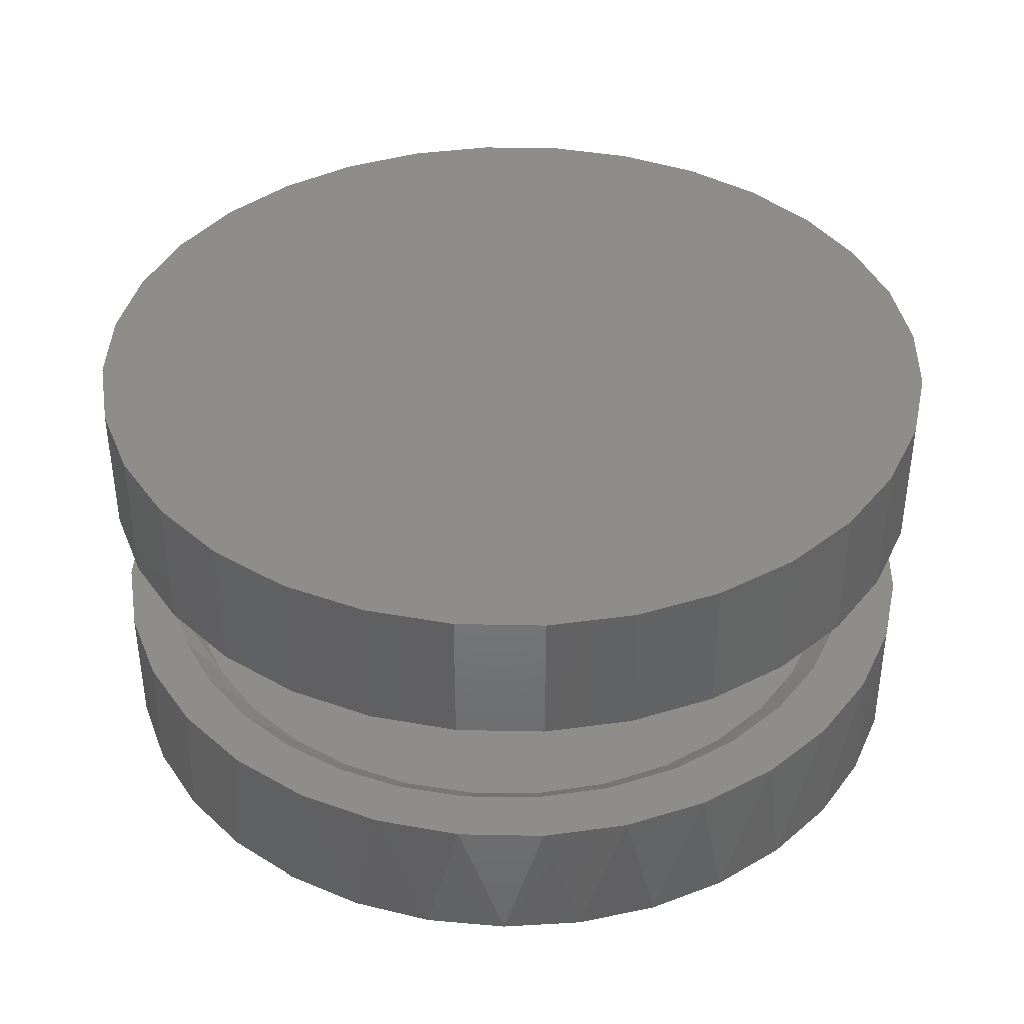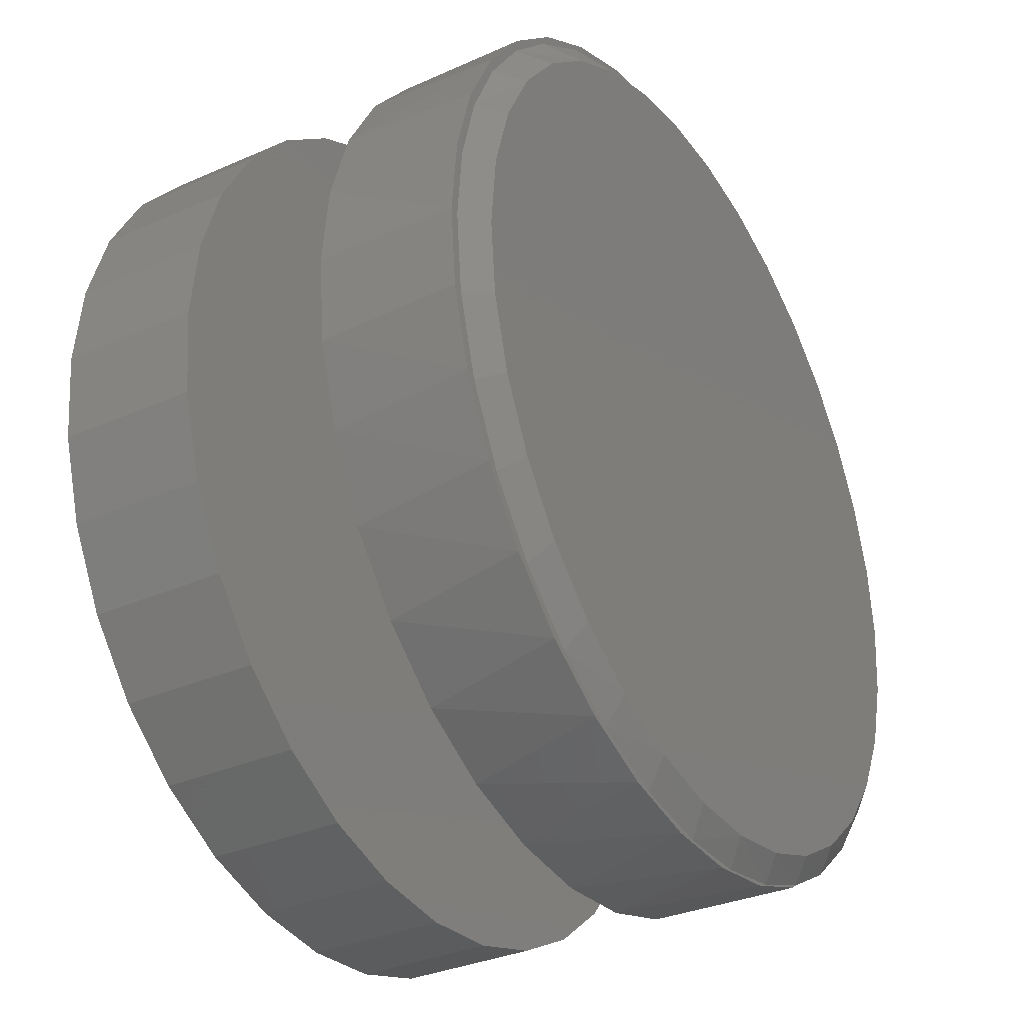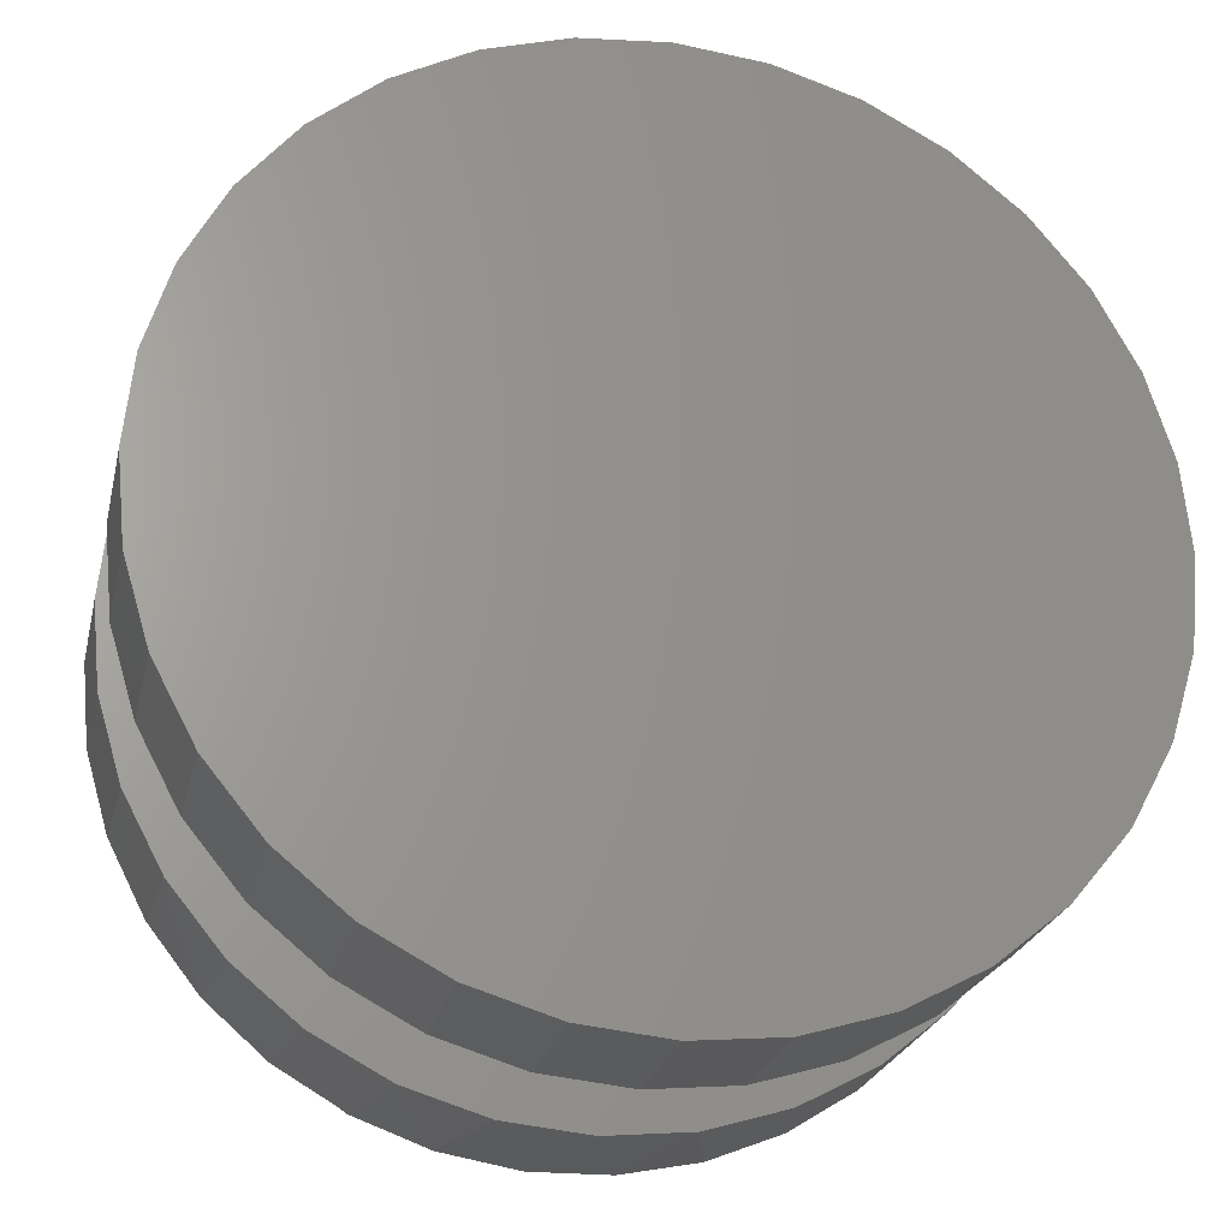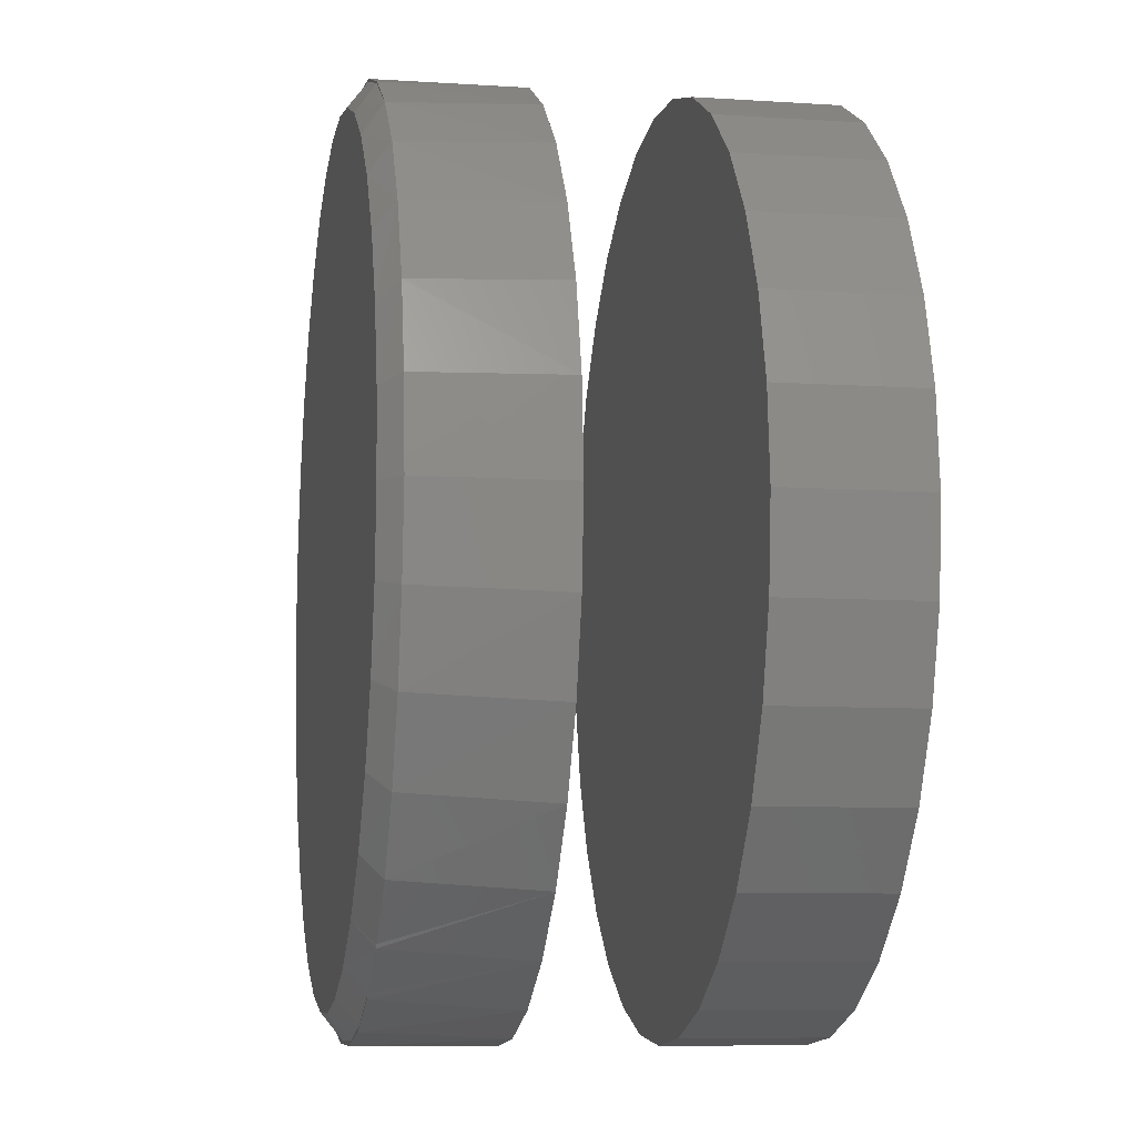
<metadata>
{"format":"stl","ext":"stl","renderer":"f3d","projection":"perspective","resolution":1024,"background":"white","views":[{"elev":39.3,"azim":-172.9,"up":"+Y"},{"elev":-33.5,"azim":-59.0,"up":"+Z"},{"elev":-24.2,"azim":167.2,"up":"+Z"},{"elev":-8.7,"azim":80.1,"up":"+Z"}]}
</metadata>
<code>
# stl→obj: 257 verts, 506 faces
v 0.351 0.04688 -1.276e-16
v 0.351 -0.0625 -1.276e-16
v 0.3443 0.04688 -0.06777
v 0.3443 -0.0625 -0.06777
v 0.3245 0.04688 -0.1329
v 0.3245 -0.0625 -0.1329
v 0.2924 0.04688 -0.193
v 0.2924 -0.0625 -0.193
v 0.2492 0.04688 -0.2456
v 0.2492 -0.0625 -0.2456
v 0.1966 0.04688 -0.2888
v 0.1966 -0.0625 -0.2888
v 0.1366 0.04688 -0.3209
v 0.1366 -0.0625 -0.3209
v 0.07139 0.04688 -0.3407
v 0.07139 -0.0625 -0.3407
v 0.003618 0.04688 -0.3474
v 0.003618 -0.0625 -0.3474
v -0.06415 0.04688 -0.3407
v -0.06415 -0.0625 -0.3407
v -0.1293 0.04688 -0.3209
v -0.1293 -0.0625 -0.3209
v -0.1894 0.04688 -0.2888
v -0.1894 -0.0625 -0.2888
v -0.242 0.04688 -0.2456
v -0.242 -0.0625 -0.2456
v -0.2852 0.04688 -0.193
v -0.2852 -0.0625 -0.193
v -0.3173 0.04688 -0.1329
v -0.3173 -0.0625 -0.1329
v -0.3371 0.04688 -0.06777
v -0.3371 -0.0625 -0.06777
v -0.3438 0.04688 4.254e-17
v -0.3438 -0.0625 4.254e-17
v 0.1966 -0.1797 -0.2888
v 0.1594 -0.2891 -0.3091
v 0.1531 -0.2891 -0.3136
v 0.2105 -0.2891 -0.2783
v 0.2492 -0.1797 -0.2456
v 0.2555 -0.2891 -0.2392
v 0.2077 -0.2891 -0.2811
v 0.3443 -0.1797 -0.06777
v 0.3263 -0.2898 -0.1287
v 0.3245 -0.1797 -0.1329
v 0.2962 -0.2895 -0.1873
v 0.2924 -0.1797 -0.193
v 0.1366 -0.1797 -0.3209
v 0.09344 -0.2891 -0.3356
v 0.07139 -0.1797 -0.3407
v 0.0308 -0.2891 -0.3463
v 0.003618 -0.1797 -0.3474
v -0.03276 -0.2891 -0.3455
v -0.06415 -0.1797 -0.3407
v -0.0951 -0.2891 -0.333
v -0.1293 -0.1797 -0.3209
v -0.1541 -0.2891 -0.3095
v -0.1894 -0.1797 -0.2888
v -0.2079 -0.2891 -0.2756
v -0.242 -0.1797 -0.2456
v -0.2545 -0.2891 -0.2324
v -0.2852 -0.1797 -0.193
v -0.2926 -0.2891 -0.1815
v -0.3173 -0.1797 -0.1329
v -0.3207 -0.2891 -0.1245
v -0.3371 -0.1797 -0.06777
v 0.351 -0.1797 -4.254e-17
v 0.351 -0.2898 -4.254e-17
v 0.3448 -0.29 -0.06549
v -0.3438 -0.2891 4.254e-17
v -0.3438 -0.1797 4.254e-17
v -0.3379 -0.2891 -0.06329
v -0.3371 -0.1797 0.06777
v -0.3207 -0.2891 0.1245
v -0.3173 -0.1797 0.1329
v -0.2926 -0.2891 0.1815
v -0.2852 -0.1797 0.193
v -0.2545 -0.2891 0.2324
v -0.242 -0.1797 0.2456
v -0.2079 -0.2891 0.2756
v -0.1894 -0.1797 0.2888
v -0.1541 -0.2891 0.3095
v -0.1293 -0.1797 0.3209
v -0.0951 -0.2891 0.333
v -0.06415 -0.1797 0.3407
v -0.03276 -0.2891 0.3455
v 0.003618 -0.1797 0.3474
v 0.0308 -0.2891 0.3463
v 0.07139 -0.1797 0.3407
v 0.09344 -0.2891 0.3356
v 0.1366 -0.1797 0.3209
v 0.1531 -0.2891 0.3136
v 0.1966 -0.1797 0.2888
v 0.2077 -0.2891 0.2811
v 0.2492 -0.1797 0.2456
v 0.3245 -0.1797 0.1329
v 0.2924 -0.1797 0.193
v 0.2962 -0.2895 0.1872
v 0.3263 -0.2898 0.1286
v 0.3443 -0.1797 0.06777
v 0.2556 -0.2891 0.2391
v -0.3379 -0.2891 0.06329
v 0.3448 -0.29 0.06546
v -0.3371 0.04688 0.06777
v -0.3371 -0.0625 0.06777
v -0.3173 0.04688 0.1329
v -0.3173 -0.0625 0.1329
v -0.2852 0.04688 0.193
v -0.2852 -0.0625 0.193
v -0.242 0.04688 0.2456
v -0.242 -0.0625 0.2456
v -0.1894 0.04688 0.2888
v -0.1894 -0.0625 0.2888
v -0.1293 0.04688 0.3209
v -0.1293 -0.0625 0.3209
v -0.06415 0.04688 0.3407
v -0.06415 -0.0625 0.3407
v 0.003618 0.04688 0.3474
v 0.003618 -0.0625 0.3474
v 0.07139 0.04688 0.3407
v 0.07139 -0.0625 0.3407
v 0.1366 0.04688 0.3209
v 0.1366 -0.0625 0.3209
v 0.1966 0.04688 0.2888
v 0.1966 -0.0625 0.2888
v 0.2492 0.04688 0.2456
v 0.2492 -0.0625 0.2456
v 0.2924 0.04688 0.193
v 0.2924 -0.0625 0.193
v 0.3245 0.04688 0.1329
v 0.3245 -0.0625 0.1329
v 0.3443 0.04688 0.06777
v 0.3443 -0.0625 0.06777
v 0.05919 -0.1797 -0.3016
v 0.005738 -0.1797 0.3059
v -0.2749 -0.1797 0.1166
v -0.2469 -0.1797 0.1693
v 0.111 -0.1797 -0.288
v 0.005738 -0.1797 -0.3059
v 0.111 -0.1797 0.288
v 0.05919 -0.1797 0.3016
v -0.0537 -0.1797 0.2996
v -0.1107 -0.1797 0.282
v -0.1632 -0.1797 0.2536
v -0.2092 -0.1797 0.2155
v -0.2092 -0.1797 -0.2155
v -0.2469 -0.1797 -0.1693
v -0.2749 -0.1797 -0.1166
v -0.2922 -0.1797 -0.05948
v -0.298 -0.1797 -4.19e-13
v -0.2922 -0.1797 0.05948
v -0.1107 -0.1797 -0.282
v -0.1632 -0.1797 -0.2536
v -0.0537 -0.1797 -0.2996
v 0.3091 -0.1797 0.05342
v 0.2952 -0.1797 0.1052
v 0.2724 -0.1797 0.1536
v 0.2416 -0.1797 0.1974
v 0.2036 -0.1797 0.2351
v 0.1597 -0.1797 0.2656
v 0.2724 -0.1797 -0.1536
v 0.2952 -0.1797 -0.1052
v 0.3091 -0.1797 -0.05342
v 0.3138 -0.1797 -4.197e-13
v 0.1597 -0.1797 -0.2656
v 0.2036 -0.1797 -0.2351
v 0.2416 -0.1797 -0.1974
v 0.1501 -0.2891 0.3136
v 0.1037 -0.2891 -0.3307
v 0.04512 -0.2891 -0.3423
v -0.01466 -0.2891 -0.3435
v -0.07858 -0.2891 -0.3332
v -0.1394 -0.2891 -0.3112
v -0.195 -0.2891 -0.2782
v -0.2434 -0.2891 -0.2353
v -0.283 -0.2891 -0.1842
v -0.3123 -0.2891 -0.1266
v -0.3303 -0.2891 -0.06446
v 0.2063 -0.2891 0.2813
v 0.08879 -0.2891 0.3346
v 0.02469 -0.2891 0.3439
v -0.04002 -0.2891 0.3409
v -0.103 -0.2891 0.3259
v -0.1622 -0.2891 0.2993
v -0.2153 -0.2891 0.2621
v -0.2571 -0.2891 0.2198
v -0.291 -0.2891 0.1708
v -0.316 -0.2891 0.1168
v -0.3312 -0.2891 0.05929
v -0.3364 -0.2891 -5.277e-13
v 0.1553 -0.3047 0.2894
v 0.2054 -0.3047 0.2578
v 0.1003 -0.3047 0.3113
v -0.01714 -0.3047 0.3238
v 0.0422 -0.3047 0.3229
v -0.1317 -0.3047 0.2932
v -0.07575 -0.3047 0.3138
v -0.183 -0.3047 0.2627
v -0.2663 -0.3047 0.174
v -0.2288 -0.3047 0.2223
v -0.294 -0.3047 0.1195
v -0.3111 -0.3047 0.06085
v 0.249 -0.3047 0.2176
v 0.2846 -0.3047 0.1701
v 0.3109 -0.3047 0.1168
v 0.3272 -0.3047 0.05944
v 0.3326 -0.3047 -4.387e-13
v -0.3169 -0.3047 -4.381e-13
v 0.09154 -0.3047 -0.3138
v -0.02641 -0.3047 -0.3229
v 0.03293 -0.3047 -0.3238
v 0.3269 -0.3047 -0.06085
v -0.3114 -0.3047 -0.05944
v 0.3098 -0.3047 -0.1195
v -0.2951 -0.3047 -0.1168
v 0.2821 -0.3047 -0.174
v -0.2688 -0.3047 -0.1701
v 0.2446 -0.3047 -0.2223
v -0.2332 -0.3047 -0.2176
v 0.1988 -0.3047 -0.2627
v -0.1896 -0.3047 -0.2578
v 0.1475 -0.3047 -0.2932
v -0.1395 -0.3047 -0.2894
v -0.08453 -0.3047 -0.3113
v 0.2729 -0.1953 0.1086
v 0.2889 -0.1953 0.05543
v 0.2124 -0.1953 0.2005
v 0.2471 -0.1953 0.1576
v 0.1702 -0.1953 0.2359
v 0.06983 -0.1953 0.2796
v 0.1221 -0.1953 0.2626
v -0.0397 -0.1953 0.2824
v 0.01523 -0.1953 0.2863
v -0.09298 -0.1953 0.2681
v -0.1868 -0.1953 0.21
v -0.1427 -0.1953 0.2437
v -0.2238 -0.1953 0.1683
v -0.2645 -0.1953 0.0885
v -0.2473 -0.1953 0.13
v -0.275 -0.1953 0.0448
v -0.2785 -0.1953 -4.439e-13
v 0.2943 -0.1953 -3.092e-13
v 0.2026 -0.1953 -0.21
v 0.1584 -0.1953 -0.2437
v 0.1088 -0.1953 -0.2681
v 0.2396 -0.1953 -0.1683
v 0.2803 -0.1953 -0.0885
v 0.2631 -0.1953 -0.13
v 0.2908 -0.1953 -0.0448
v -0.2313 -0.1953 -0.1576
v -0.2571 -0.1953 -0.1086
v -0.2731 -0.1953 -0.05543
v -0.1063 -0.1953 -0.2626
v -0.1545 -0.1953 -0.2359
v -0.1966 -0.1953 -0.2005
v -0.05404 -0.1953 -0.2796
v 0.0005546 -0.1953 -0.2863
v 0.05549 -0.1953 -0.2824
f 1 2 3
f 3 2 4
f 3 4 5
f 5 4 6
f 5 6 7
f 7 6 8
f 7 8 9
f 9 8 10
f 9 10 11
f 11 10 12
f 11 12 13
f 13 12 14
f 13 14 15
f 15 14 16
f 15 16 17
f 17 16 18
f 17 18 19
f 19 18 20
f 19 20 21
f 21 20 22
f 21 22 23
f 23 22 24
f 23 24 25
f 25 24 26
f 25 26 27
f 27 26 28
f 27 28 29
f 29 28 30
f 29 30 31
f 31 30 32
f 31 32 33
f 33 32 34
f 35 36 37
f 38 39 40
f 39 38 41
f 42 43 44
f 44 43 45
f 44 45 46
f 39 41 35
f 36 35 41
f 35 37 47
f 47 37 48
f 47 48 49
f 49 48 50
f 49 50 51
f 51 50 52
f 51 52 53
f 53 52 54
f 53 54 55
f 54 56 55
f 57 55 56
f 56 58 57
f 59 57 58
f 58 60 59
f 61 59 60
f 60 62 61
f 63 61 62
f 62 64 63
f 65 63 64
f 40 39 46
f 40 46 45
f 66 67 42
f 42 67 68
f 42 68 43
f 69 70 71
f 71 70 65
f 71 65 64
f 72 73 74
f 74 73 75
f 74 75 76
f 76 75 77
f 76 77 78
f 78 77 79
f 78 79 80
f 80 79 81
f 80 81 82
f 82 81 83
f 82 83 84
f 83 85 84
f 86 84 85
f 85 87 86
f 88 86 87
f 87 89 88
f 90 88 89
f 89 91 90
f 92 90 91
f 91 93 92
f 94 92 93
f 95 96 97
f 97 98 95
f 99 95 98
f 100 97 96
f 100 96 94
f 100 94 93
f 70 69 72
f 72 69 101
f 72 101 73
f 67 66 102
f 102 66 99
f 102 99 98
f 33 34 103
f 103 34 104
f 103 104 105
f 105 104 106
f 105 106 107
f 107 106 108
f 107 108 109
f 109 108 110
f 109 110 111
f 111 110 112
f 111 112 113
f 113 112 114
f 113 114 115
f 115 114 116
f 115 116 117
f 117 116 118
f 117 118 119
f 119 118 120
f 119 120 121
f 121 120 122
f 121 122 123
f 123 122 124
f 123 124 125
f 125 124 126
f 125 126 127
f 127 126 128
f 127 128 129
f 129 128 130
f 129 130 131
f 131 130 132
f 131 132 1
f 1 132 2
f 116 120 118
f 120 116 122
f 122 116 114
f 122 114 124
f 124 114 112
f 124 112 126
f 126 112 110
f 126 110 128
f 128 110 108
f 128 108 130
f 130 108 106
f 130 106 132
f 132 106 104
f 132 104 2
f 2 104 34
f 2 34 4
f 4 34 32
f 4 32 6
f 6 32 30
f 6 30 8
f 8 30 28
f 8 28 10
f 10 28 26
f 10 26 12
f 12 26 24
f 12 24 14
f 14 24 22
f 14 22 16
f 16 22 20
f 16 20 18
f 47 49 133
f 134 86 88
f 84 86 134
f 82 84 134
f 135 74 136
f 133 137 35
f 47 133 35
f 53 138 51
f 51 138 133
f 51 133 49
f 139 140 90
f 90 140 134
f 90 134 88
f 134 141 82
f 82 141 142
f 82 142 80
f 80 142 143
f 80 143 78
f 78 143 144
f 78 144 76
f 76 144 136
f 76 136 74
f 145 61 146
f 146 61 63
f 146 63 147
f 147 63 65
f 147 65 148
f 148 65 70
f 148 70 149
f 149 70 72
f 149 72 150
f 150 72 74
f 150 74 135
f 151 59 152
f 152 59 61
f 152 61 145
f 59 151 57
f 57 151 153
f 57 153 55
f 55 153 138
f 55 138 53
f 154 155 99
f 99 155 156
f 99 156 95
f 95 156 157
f 95 157 96
f 96 157 158
f 96 158 94
f 94 158 159
f 94 159 92
f 92 159 139
f 92 139 90
f 160 161 44
f 44 161 162
f 44 162 42
f 42 162 163
f 42 163 66
f 66 163 154
f 66 154 99
f 137 164 35
f 35 164 165
f 35 165 39
f 39 165 166
f 39 166 46
f 46 166 160
f 46 160 44
f 167 93 91
f 37 36 168
f 37 168 48
f 168 169 48
f 48 169 50
f 50 169 170
f 50 170 52
f 52 170 171
f 52 171 54
f 54 171 172
f 54 172 56
f 56 172 173
f 56 173 58
f 58 173 174
f 58 174 60
f 60 174 175
f 60 175 62
f 62 175 176
f 62 176 64
f 64 176 177
f 64 177 71
f 93 167 178
f 167 91 89
f 167 89 179
f 179 89 87
f 179 87 180
f 180 87 85
f 180 85 181
f 181 85 83
f 181 83 182
f 182 83 81
f 182 81 183
f 183 81 79
f 183 79 184
f 184 79 77
f 184 77 185
f 185 77 75
f 75 186 185
f 187 186 75
f 75 73 187
f 188 187 73
f 73 101 188
f 69 71 101
f 189 188 101
f 189 101 71
f 189 71 177
f 178 167 190
f 191 178 190
f 93 178 191
f 179 180 192
f 192 167 179
f 190 167 192
f 180 181 193
f 194 180 193
f 194 192 180
f 182 183 195
f 196 182 195
f 196 181 182
f 193 181 196
f 183 184 197
f 195 183 197
f 186 187 198
f 198 185 186
f 199 185 198
f 199 197 185
f 200 187 201
f 200 198 187
f 184 185 197
f 100 93 191
f 100 191 202
f 100 202 97
f 202 203 97
f 97 203 204
f 97 204 98
f 98 204 205
f 98 205 102
f 102 205 206
f 102 206 67
f 187 188 201
f 201 188 189
f 201 189 207
f 194 193 196
f 194 196 192
f 208 209 210
f 192 196 190
f 190 196 195
f 190 195 191
f 191 195 197
f 191 197 202
f 202 197 199
f 202 199 203
f 203 199 198
f 203 198 204
f 204 198 200
f 204 200 205
f 205 200 201
f 205 201 206
f 206 201 207
f 206 207 211
f 211 207 212
f 211 212 213
f 213 212 214
f 213 214 215
f 215 214 216
f 215 216 217
f 217 216 218
f 217 218 219
f 219 218 220
f 219 220 221
f 221 220 222
f 221 222 208
f 208 222 223
f 208 223 209
f 38 219 41
f 221 41 219
f 36 41 221
f 173 172 222
f 171 170 223
f 223 172 171
f 222 172 223
f 209 170 210
f 209 223 170
f 40 45 217
f 40 217 219
f 40 219 38
f 214 175 216
f 175 214 176
f 176 214 212
f 176 212 177
f 177 212 207
f 177 207 189
f 217 45 215
f 215 45 43
f 215 43 213
f 213 43 68
f 213 68 211
f 211 68 67
f 211 67 206
f 222 220 173
f 173 220 218
f 173 218 174
f 174 218 216
f 174 216 175
f 170 169 210
f 210 169 168
f 210 168 208
f 208 168 36
f 208 36 221
f 117 119 115
f 17 19 15
f 15 19 21
f 15 21 13
f 13 21 23
f 13 23 11
f 11 23 25
f 11 25 9
f 9 25 27
f 9 27 7
f 7 27 29
f 7 29 5
f 5 29 31
f 5 31 3
f 3 31 33
f 3 33 1
f 1 33 103
f 1 103 131
f 131 103 105
f 131 105 129
f 129 105 107
f 129 107 127
f 127 107 109
f 127 109 125
f 125 109 111
f 125 111 123
f 123 111 113
f 123 113 121
f 121 113 115
f 121 115 119
f 224 156 155
f 224 155 225
f 226 158 157
f 226 157 227
f 157 156 227
f 227 156 224
f 228 139 159
f 159 158 228
f 228 158 226
f 229 140 139
f 229 139 230
f 139 228 230
f 231 141 134
f 231 134 232
f 134 140 232
f 232 140 229
f 233 143 142
f 142 141 233
f 233 141 231
f 234 144 143
f 234 143 235
f 143 233 235
f 236 136 144
f 236 144 234
f 237 150 135
f 237 135 238
f 135 236 238
f 236 135 136
f 149 150 237
f 149 237 239
f 149 239 240
f 163 241 154
f 154 241 225
f 154 225 155
f 242 166 165
f 242 165 243
f 165 164 243
f 243 164 244
f 245 160 166
f 245 166 242
f 246 162 161
f 246 161 247
f 161 245 247
f 245 161 160
f 163 162 246
f 163 246 248
f 163 248 241
f 249 146 250
f 250 146 147
f 250 147 251
f 251 147 148
f 251 148 240
f 240 148 149
f 252 151 253
f 253 151 152
f 253 152 254
f 254 152 145
f 254 145 249
f 249 145 146
f 151 252 153
f 153 252 255
f 153 255 138
f 138 255 256
f 138 256 133
f 133 256 257
f 133 257 137
f 137 257 244
f 137 244 164
f 232 229 231
f 237 238 224
f 224 238 236
f 224 236 227
f 227 236 234
f 227 234 226
f 226 234 235
f 226 235 228
f 228 235 233
f 228 233 230
f 230 233 231
f 230 231 229
f 245 249 247
f 247 249 250
f 247 250 246
f 246 250 251
f 246 251 248
f 248 251 240
f 248 240 241
f 241 240 239
f 241 239 225
f 225 239 237
f 225 237 224
f 256 255 257
f 257 255 252
f 257 252 244
f 244 252 253
f 244 253 243
f 243 253 254
f 243 254 242
f 242 254 249
f 242 249 245

</code>
